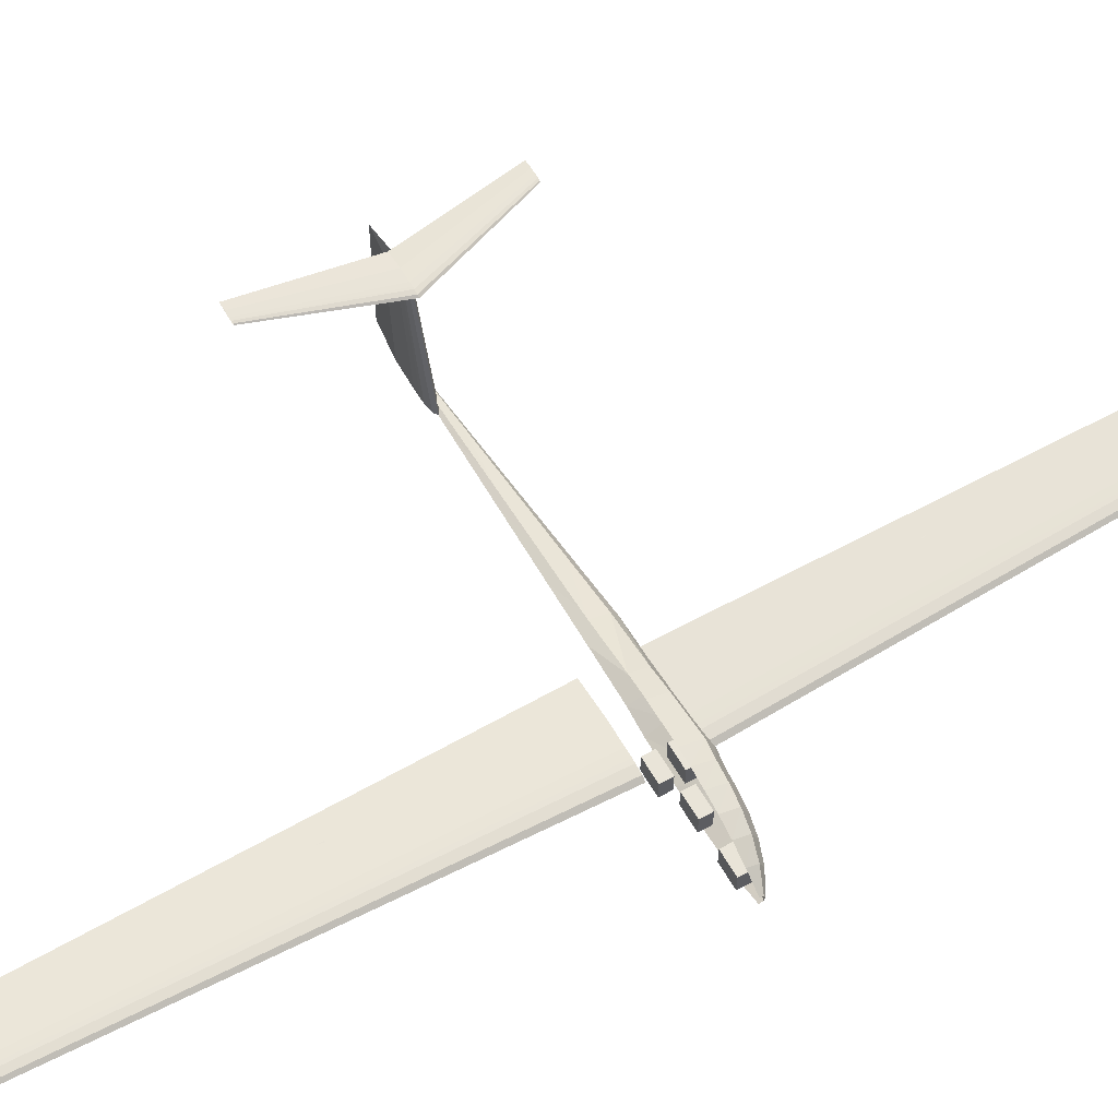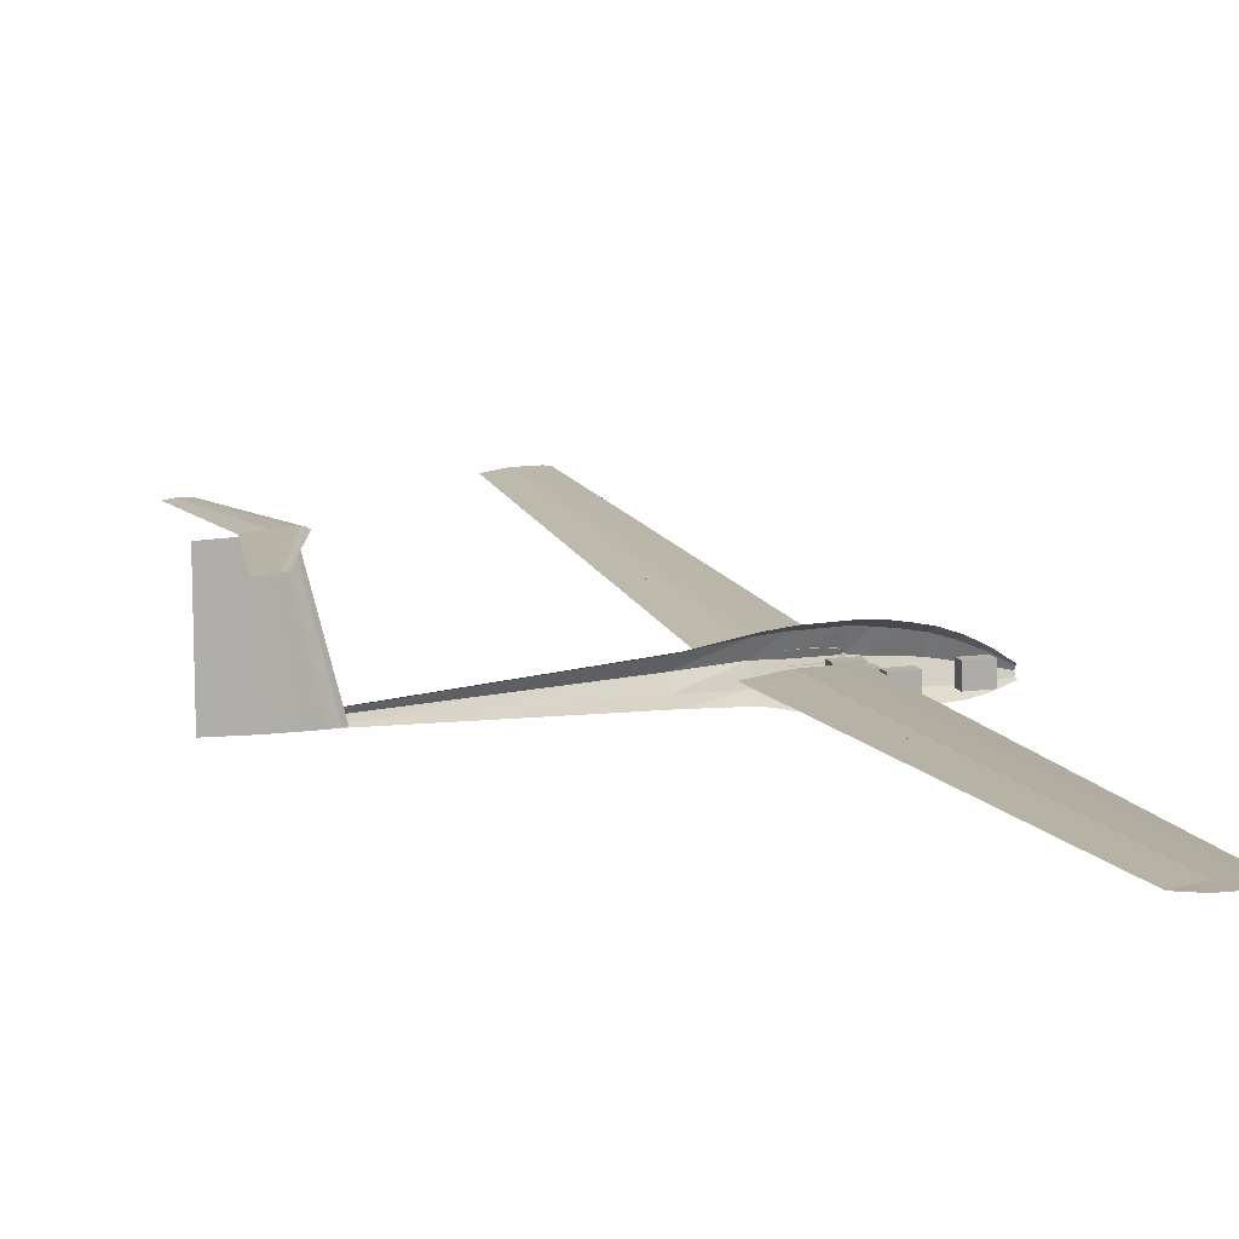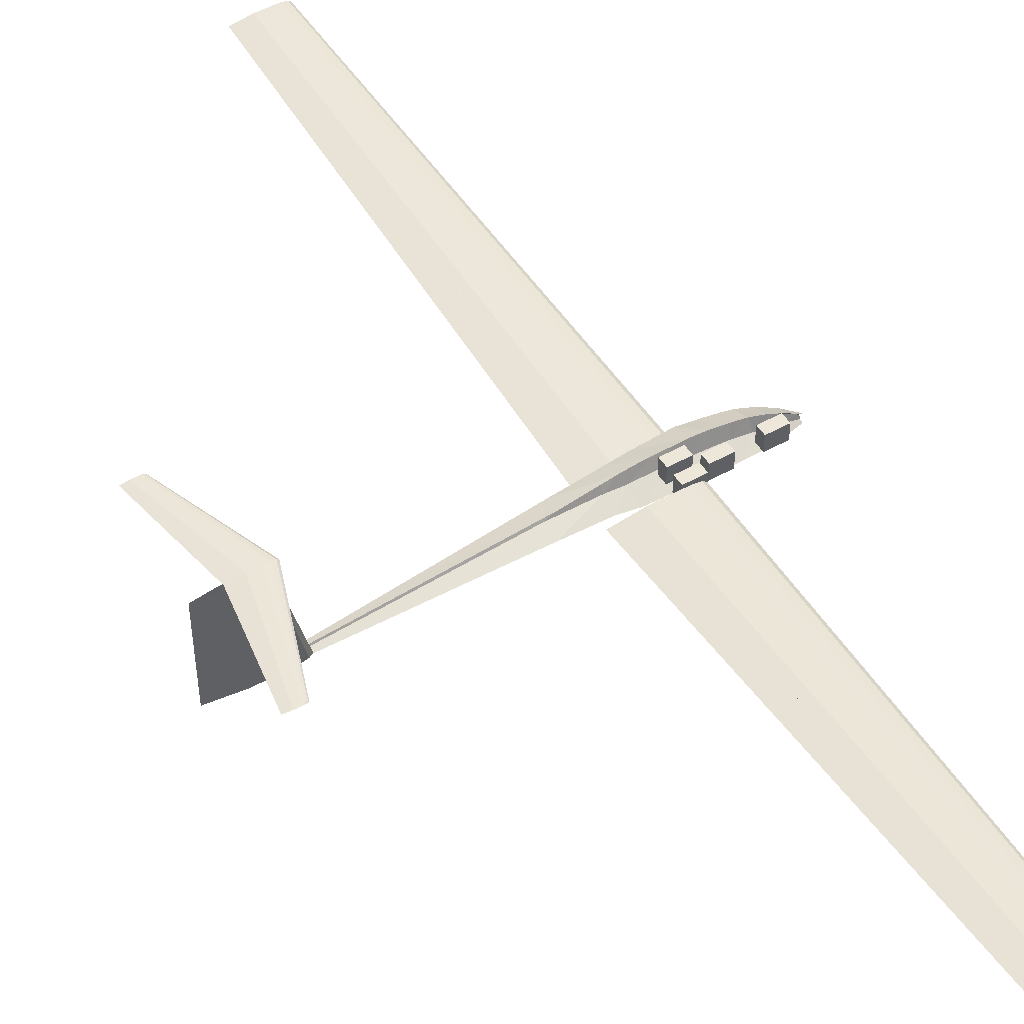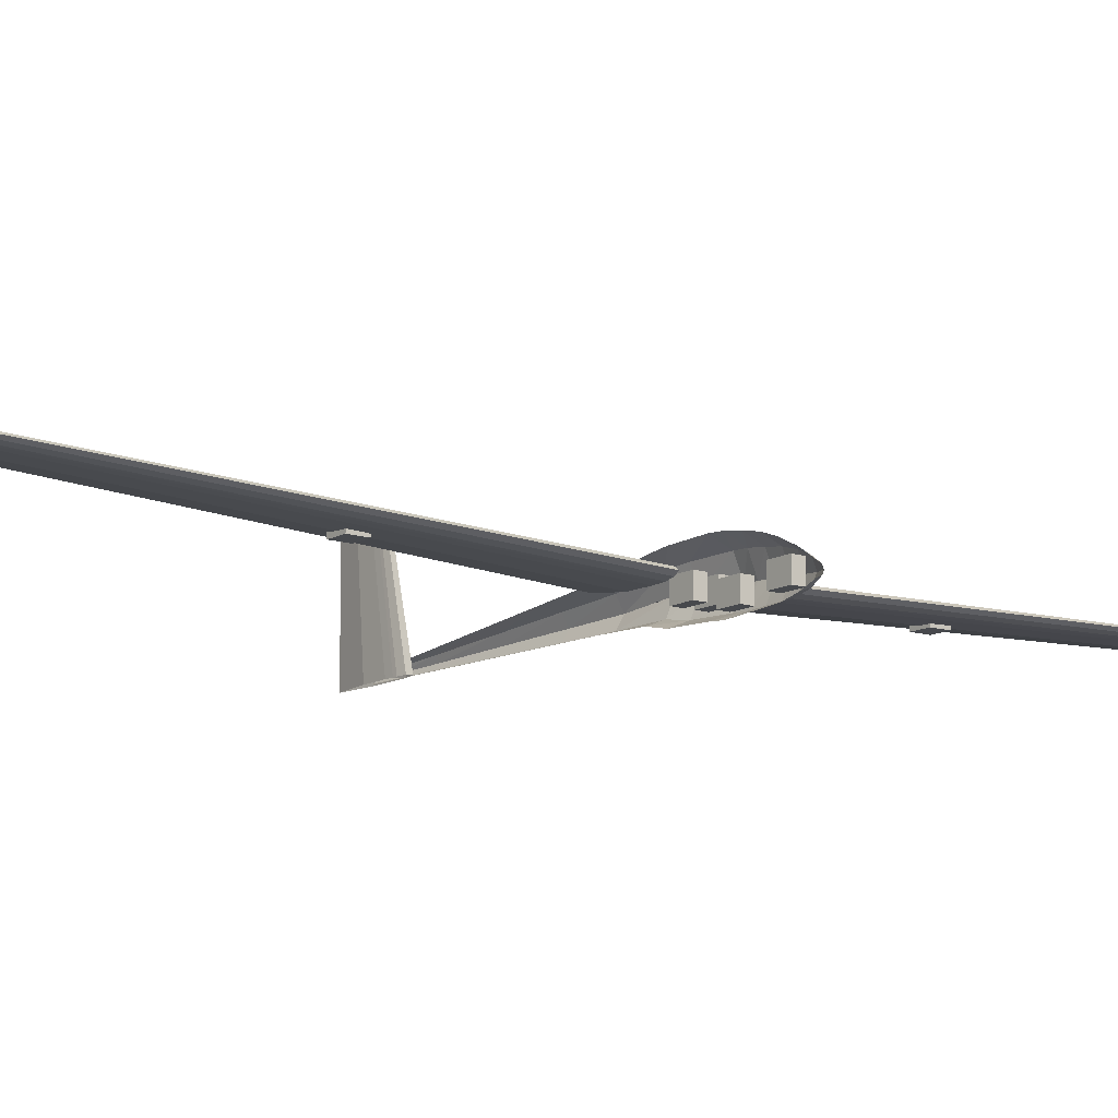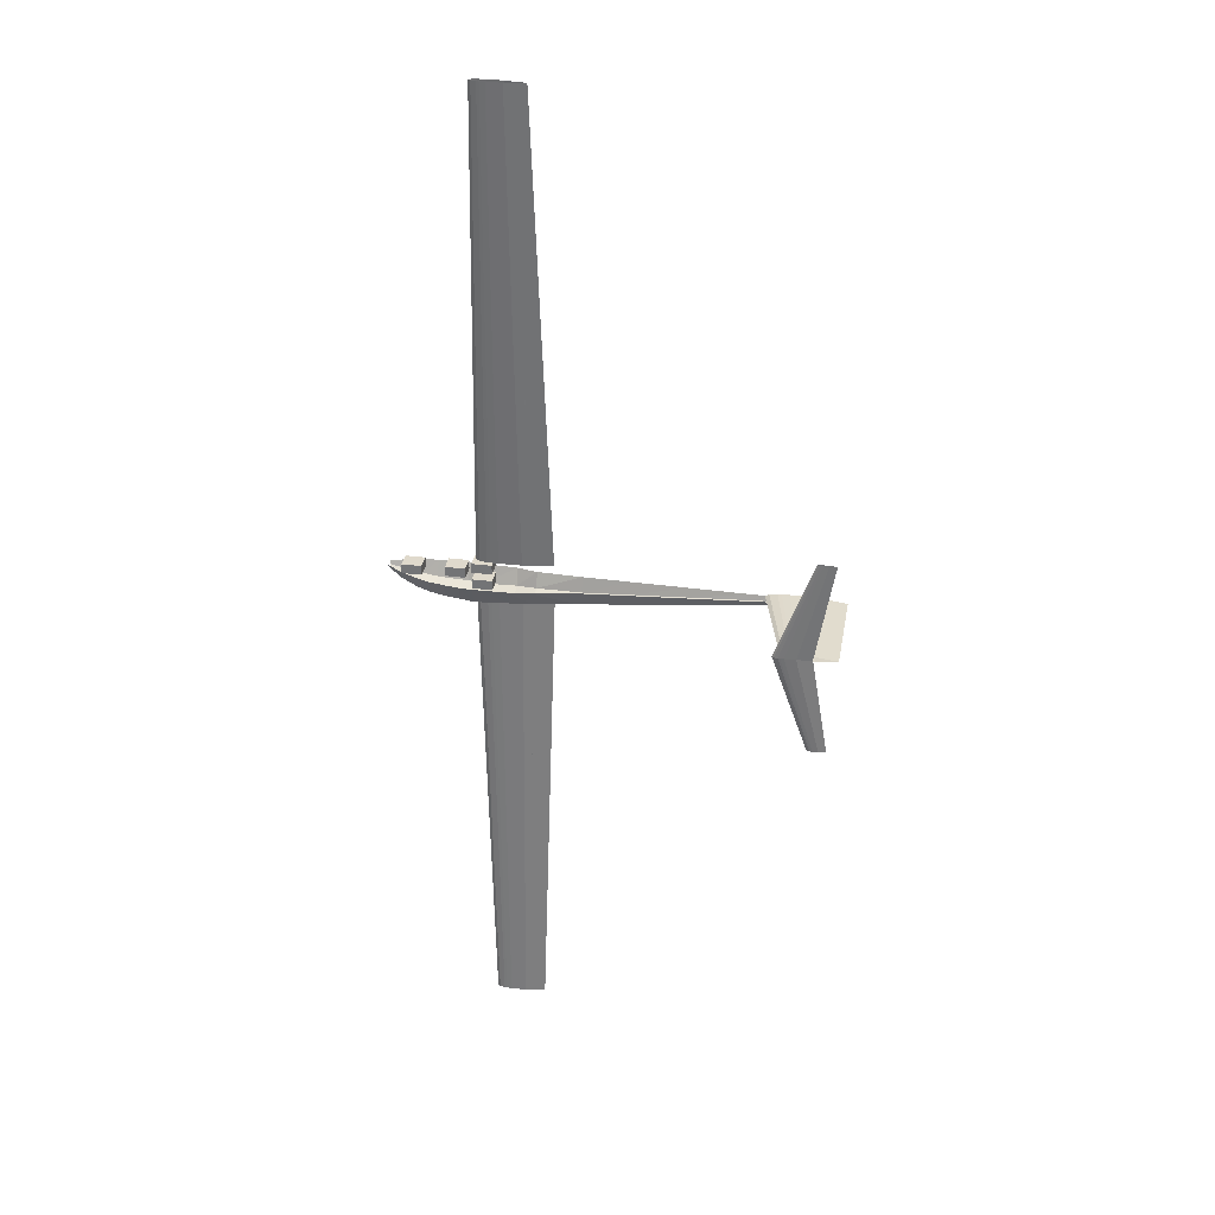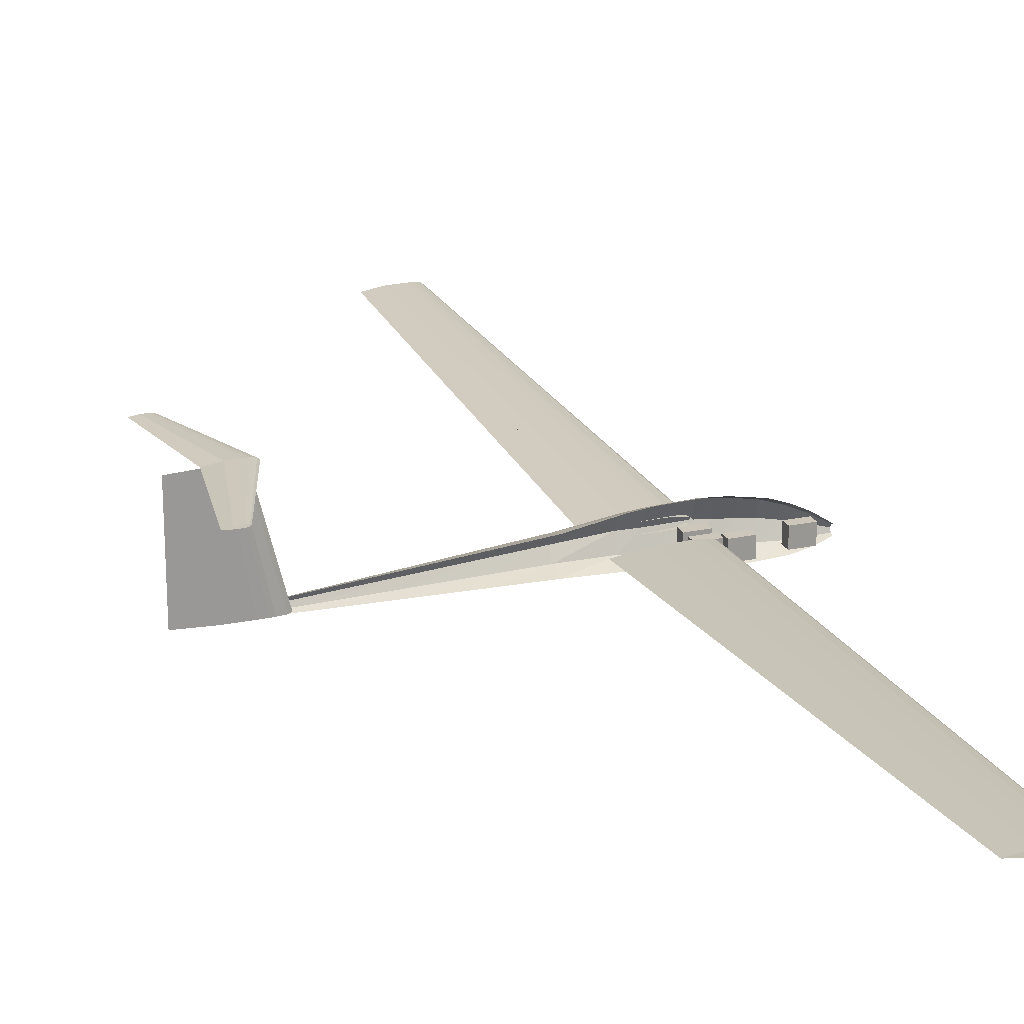
<metadata>
{"format":"obj","ext":"obj","renderer":"f3d","projection":"perspective","resolution":1024,"background":"white","views":[{"elev":60.0,"azim":-119.8,"up":"+Z"},{"elev":12.3,"azim":161.9,"up":"+Z"},{"elev":49.9,"azim":148.5,"up":"+Z"},{"elev":-12.3,"azim":-127.2,"up":"+Z"},{"elev":32.3,"azim":9.9,"up":"+Y"},{"elev":21.4,"azim":158.9,"up":"+Z"}]}
</metadata>
<code>
o m1280
v 0.1099 0.5194 0.05057
v 0.1135 0.5194 0.05325
v 0.1171 0.5194 0.05391
v 0.1207 0.5194 0.05458
v 0.1243 0.5194 0.05475
v 0.1316 0.5194 0.05492
v 0.1533 0.5194 0.05458
v 0.1823 0.5194 0.05057
v 0.1533 0.5194 0.04656
v 0.1316 0.5194 0.04623
v 0.1243 0.5194 0.04639
v 0.1207 0.5194 0.04656
v 0.1171 0.5194 0.04723
v 0.1135 0.5194 0.0479
v 0.1214 0.975 0.06761
v 0.1238 0.975 0.06939
v 0.1263 0.975 0.06983
v 0.1287 0.975 0.07028
v 0.1311 0.975 0.07039
v 0.1359 0.975 0.0705
v 0.1504 0.975 0.07028
v 0.1697 0.975 0.06761
v 0.1504 0.975 0.06493
v 0.1359 0.975 0.06471
v 0.1311 0.975 0.06482
v 0.1287 0.975 0.06493
v 0.1263 0.975 0.06538
v 0.1238 0.975 0.06582
v 0.1099 0.4806 0.05057
v 0.1135 0.4806 0.05325
v 0.1171 0.4806 0.05391
v 0.1207 0.4806 0.05458
v 0.1243 0.4806 0.05475
v 0.1316 0.4806 0.05492
v 0.1533 0.4806 0.05458
v 0.1823 0.4806 0.05057
v 0.1533 0.4806 0.04656
v 0.1316 0.4806 0.04623
v 0.1243 0.4806 0.04639
v 0.1207 0.4806 0.04656
v 0.1171 0.4806 0.04723
v 0.1135 0.4806 0.0479
v 0.1214 0.025 0.06761
v 0.1238 0.025 0.06939
v 0.1263 0.025 0.06983
v 0.1287 0.025 0.07028
v 0.1311 0.025 0.07039
v 0.1359 0.025 0.0705
v 0.1504 0.025 0.07028
v 0.1697 0.025 0.06761
v 0.1504 0.025 0.06493
v 0.1359 0.025 0.06471
v 0.1311 0.025 0.06482
v 0.1287 0.025 0.06493
v 0.1263 0.025 0.06538
v 0.1238 0.025 0.06582
v 0.3898 0.5 0.1347
v 0.3916 0.5 0.1361
v 0.3934 0.5 0.1364
v 0.3952 0.5 0.1367
v 0.3969 0.5 0.1368
v 0.4005 0.5 0.1369
v 0.4112 0.5 0.1367
v 0.4254 0.5 0.1347
v 0.4112 0.5 0.1328
v 0.4005 0.5 0.1326
v 0.3969 0.5 0.1327
v 0.3952 0.5 0.1328
v 0.3934 0.5 0.1331
v 0.3916 0.5 0.1334
v 0.4243 0.5958 0.1347
v 0.4252 0.5958 0.1354
v 0.426 0.5958 0.1355
v 0.4269 0.5958 0.1357
v 0.4278 0.5958 0.1357
v 0.4295 0.5958 0.1358
v 0.4347 0.5958 0.1357
v 0.4417 0.5958 0.1347
v 0.4347 0.5958 0.1338
v 0.4295 0.5958 0.1337
v 0.4278 0.5958 0.1337
v 0.4269 0.5958 0.1338
v 0.426 0.5958 0.1339
v 0.4252 0.5958 0.1341
v 0.4243 0.4042 0.1347
v 0.4252 0.4042 0.1354
v 0.426 0.4042 0.1355
v 0.4269 0.4042 0.1357
v 0.4278 0.4042 0.1357
v 0.4295 0.4042 0.1358
v 0.4347 0.4042 0.1357
v 0.4417 0.4042 0.1347
v 0.4347 0.4042 0.1338
v 0.4295 0.4042 0.1337
v 0.4278 0.4042 0.1337
v 0.4269 0.4042 0.1338
v 0.426 0.4042 0.1339
v 0.4252 0.4042 0.1341
v 0.025 0.5 0.04345
v 0.025 0.4972 0.04227
v 0.025 0.496 0.03943
v 0.025 0.4972 0.03658
v 0.025 0.5 0.03541
v 0.03948 0.5 0.05323
v 0.03948 0.4915 0.04984
v 0.03948 0.4879 0.04166
v 0.03948 0.4915 0.03349
v 0.03948 0.5 0.0301
v 0.05396 0.5 0.06063
v 0.05396 0.4878 0.05571
v 0.05396 0.4827 0.04384
v 0.05396 0.4878 0.03197
v 0.05396 0.5 0.02705
v 0.06844 0.5 0.06603
v 0.06844 0.4858 0.06021
v 0.06844 0.4799 0.04617
v 0.06844 0.4858 0.03213
v 0.06844 0.5 0.02631
v 0.08292 0.5 0.06911
v 0.08292 0.4846 0.06275
v 0.08292 0.4783 0.04739
v 0.08292 0.4846 0.03203
v 0.08292 0.5 0.02567
v 0.0974 0.5 0.07156
v 0.0974 0.4841 0.06474
v 0.0974 0.4775 0.04828
v 0.0974 0.4841 0.03182
v 0.0974 0.5 0.025
v 0.1103 0.5 0.0725
v 0.1103 0.4829 0.06573
v 0.1103 0.4759 0.04937
v 0.1103 0.4829 0.03302
v 0.1103 0.5 0.02625
v 0.1435 0.5 0.07181
v 0.1435 0.4846 0.06538
v 0.1435 0.4783 0.04984
v 0.1435 0.4846 0.03431
v 0.1435 0.5 0.02787
v 0.1625 0.5 0.06973
v 0.1625 0.4858 0.06421
v 0.1625 0.4799 0.05088
v 0.1625 0.4858 0.03754
v 0.1625 0.5 0.03202
v 0.2049 0.5 0.06249
v 0.2049 0.4859 0.05826
v 0.2049 0.48 0.04806
v 0.2049 0.4859 0.03786
v 0.2049 0.5 0.03363
v 0.2493 0.5 0.05864
v 0.2493 0.4884 0.05511
v 0.2493 0.4836 0.04659
v 0.2493 0.4884 0.03806
v 0.2493 0.5 0.03453
v 0.3038 0.5 0.05391
v 0.3038 0.4915 0.05123
v 0.3038 0.4879 0.04477
v 0.3038 0.4915 0.03832
v 0.3038 0.5 0.03564
v 0.3588 0.5 0.04913
v 0.3588 0.4946 0.04732
v 0.3588 0.4923 0.04294
v 0.3588 0.4946 0.03857
v 0.3588 0.5 0.03676
v 0.3961 0.5 0.04589
v 0.3961 0.4967 0.04466
v 0.3961 0.4953 0.0417
v 0.3961 0.4967 0.03874
v 0.3961 0.5 0.03752
v 0.4151 0.5 0.04424
v 0.4151 0.4978 0.04331
v 0.4151 0.4968 0.04107
v 0.4151 0.4978 0.03883
v 0.4151 0.5 0.0379
v 0.3729 0.5 0.0379
v 0.3767 0.5023 0.0379
v 0.3804 0.5029 0.0379
v 0.3841 0.5034 0.0379
v 0.3878 0.5036 0.0379
v 0.3953 0.5037 0.0379
v 0.4177 0.5034 0.0379
v 0.4475 0.5 0.0379
v 0.4177 0.4966 0.0379
v 0.3953 0.4963 0.0379
v 0.3878 0.4964 0.0379
v 0.3841 0.4966 0.0379
v 0.3804 0.4971 0.0379
v 0.3767 0.4977 0.0379
v 0.3971 0.5 0.1329
v 0.3996 0.5016 0.1329
v 0.4021 0.5019 0.1329
v 0.4047 0.5023 0.1329
v 0.4072 0.5024 0.1329
v 0.4123 0.5025 0.1329
v 0.4275 0.5023 0.1329
v 0.4478 0.5 0.1329
v 0.4275 0.4977 0.1329
v 0.4123 0.4975 0.1329
v 0.4072 0.4976 0.1329
v 0.4047 0.4977 0.1329
v 0.4021 0.4981 0.1329
v 0.3996 0.4984 0.1329
v 0.1053 0.5045 0.03499
v 0.1243 0.5045 0.03499
v 0.1243 0.514 0.03499
v 0.1053 0.514 0.03499
v 0.1053 0.5045 0.05083
v 0.1243 0.5045 0.05083
v 0.1243 0.514 0.05083
v 0.1053 0.514 0.05083
v 0.1053 0.4878 0.03499
v 0.1243 0.4878 0.03499
v 0.1243 0.4973 0.03499
v 0.1053 0.4973 0.03499
v 0.1053 0.4878 0.05083
v 0.1243 0.4878 0.05083
v 0.1243 0.4973 0.05083
v 0.1053 0.4973 0.05083
v 0.07908 0.4954 0.02989
v 0.09809 0.4954 0.02989
v 0.09809 0.5049 0.02989
v 0.07908 0.5049 0.02989
v 0.07908 0.4954 0.04573
v 0.09809 0.4954 0.04573
v 0.09809 0.5049 0.04573
v 0.07908 0.5049 0.04573
v 0.03873 0.4959 0.03292
v 0.05771 0.4959 0.03292
v 0.05771 0.5054 0.03292
v 0.03873 0.5054 0.03292
v 0.03873 0.4959 0.04875
v 0.05771 0.4959 0.04875
v 0.05771 0.5054 0.04875
v 0.03873 0.5054 0.04875
v 0.1441 0.6855 0.05108
v 0.1605 0.6855 0.05108
v 0.1605 0.7007 0.05108
v 0.1441 0.7007 0.05108
v 0.1441 0.6855 0.05931
v 0.1605 0.6855 0.05931
v 0.1605 0.7007 0.05931
v 0.1441 0.7007 0.05931
v 0.1441 0.2993 0.05108
v 0.1605 0.2993 0.05108
v 0.1605 0.3145 0.05108
v 0.1441 0.3145 0.05108
v 0.1441 0.2993 0.05931
v 0.1605 0.2993 0.05931
v 0.1605 0.3145 0.05931
v 0.1441 0.3145 0.05931
f 1 16 15
f 2 17 16
f 3 18 17
f 4 19 18
f 5 20 19
f 6 21 20
f 7 22 21
f 8 23 22
f 9 24 23
f 10 25 24
f 11 26 25
f 12 27 26
f 13 28 27
f 14 15 28
f 1 2 16
f 2 3 17
f 3 4 18
f 4 5 19
f 5 6 20
f 6 7 21
f 7 8 22
f 8 9 23
f 9 10 24
f 10 11 25
f 11 12 26
f 12 13 27
f 13 14 28
f 14 1 15
f 29 43 44
f 30 44 45
f 31 45 46
f 32 46 47
f 33 47 48
f 34 48 49
f 35 49 50
f 36 50 51
f 37 51 52
f 38 52 53
f 39 53 54
f 40 54 55
f 41 55 56
f 42 56 43
f 29 44 30
f 30 45 31
f 31 46 32
f 32 47 33
f 33 48 34
f 34 49 35
f 35 50 36
f 36 51 37
f 37 52 38
f 38 53 39
f 39 54 40
f 40 55 41
f 41 56 42
f 42 43 29
f 57 72 71
f 58 73 72
f 59 74 73
f 60 75 74
f 61 76 75
f 62 77 76
f 63 78 77
f 64 79 78
f 65 80 79
f 66 81 80
f 67 82 81
f 68 83 82
f 69 84 83
f 70 71 84
f 57 58 72
f 58 59 73
f 59 60 74
f 60 61 75
f 61 62 76
f 62 63 77
f 63 64 78
f 64 65 79
f 65 66 80
f 66 67 81
f 67 68 82
f 68 69 83
f 69 70 84
f 70 57 71
f 57 85 86
f 58 86 87
f 59 87 88
f 60 88 89
f 61 89 90
f 62 90 91
f 63 91 92
f 64 92 93
f 65 93 94
f 66 94 95
f 67 95 96
f 68 96 97
f 69 97 98
f 70 98 85
f 57 86 58
f 58 87 59
f 59 88 60
f 60 89 61
f 61 90 62
f 62 91 63
f 63 92 64
f 64 93 65
f 65 94 66
f 66 95 67
f 67 96 68
f 68 97 69
f 69 98 70
f 70 85 57
f 99 104 105
f 100 105 106
f 101 106 107
f 102 107 108
f 104 109 110
f 105 110 111
f 106 111 112
f 107 112 113
f 109 114 115
f 110 115 116
f 111 116 117
f 112 117 118
f 114 119 120
f 115 120 121
f 116 121 122
f 117 122 123
f 119 124 125
f 120 125 126
f 121 126 127
f 122 127 128
f 124 129 130
f 125 130 131
f 126 131 132
f 127 132 133
f 129 134 135
f 130 135 136
f 131 136 137
f 132 137 138
f 134 139 140
f 135 140 141
f 136 141 142
f 137 142 143
f 139 144 145
f 140 145 146
f 141 146 147
f 142 147 148
f 144 149 150
f 145 150 151
f 146 151 152
f 147 152 153
f 149 154 155
f 150 155 156
f 151 156 157
f 152 157 158
f 154 159 160
f 155 160 161
f 156 161 162
f 157 162 163
f 159 164 165
f 160 165 166
f 161 166 167
f 162 167 168
f 164 169 170
f 165 170 171
f 166 171 172
f 167 172 173
f 99 105 100
f 100 106 101
f 101 107 102
f 102 108 103
f 104 110 105
f 105 111 106
f 106 112 107
f 107 113 108
f 109 115 110
f 110 116 111
f 111 117 112
f 112 118 113
f 114 120 115
f 115 121 116
f 116 122 117
f 117 123 118
f 119 125 120
f 120 126 121
f 121 127 122
f 122 128 123
f 124 130 125
f 125 131 126
f 126 132 127
f 127 133 128
f 129 135 130
f 130 136 131
f 131 137 132
f 132 138 133
f 134 140 135
f 135 141 136
f 136 142 137
f 137 143 138
f 139 145 140
f 140 146 141
f 141 147 142
f 142 148 143
f 144 150 145
f 145 151 146
f 146 152 147
f 147 153 148
f 149 155 150
f 150 156 151
f 151 157 152
f 152 158 153
f 154 160 155
f 155 161 156
f 156 162 157
f 157 163 158
f 159 165 160
f 160 166 161
f 161 167 162
f 162 168 163
f 164 170 165
f 165 171 166
f 166 172 167
f 167 173 168
f 174 188 189
f 175 189 190
f 176 190 191
f 177 191 192
f 178 192 193
f 179 193 194
f 180 194 195
f 181 195 196
f 182 196 197
f 183 197 198
f 184 198 199
f 185 199 200
f 186 200 201
f 187 201 188
f 174 189 175
f 175 190 176
f 176 191 177
f 177 192 178
f 178 193 179
f 179 194 180
f 180 195 181
f 181 196 182
f 182 197 183
f 183 198 184
f 184 199 185
f 185 200 186
f 186 201 187
f 187 188 174
f 202 205 203
f 203 205 204
f 202 207 206
f 202 203 207
f 202 206 205
f 205 206 209
f 205 209 208
f 205 208 204
f 203 208 207
f 203 204 208
f 207 209 206
f 207 208 209
f 210 213 211
f 211 213 212
f 210 215 214
f 210 211 215
f 210 214 213
f 213 214 217
f 213 217 216
f 213 216 212
f 211 216 215
f 211 212 216
f 215 217 214
f 215 216 217
f 218 221 219
f 219 221 220
f 218 223 222
f 218 219 223
f 218 222 221
f 221 222 225
f 221 225 224
f 221 224 220
f 219 224 223
f 219 220 224
f 223 225 222
f 223 224 225
f 226 229 227
f 227 229 228
f 226 231 230
f 226 227 231
f 226 230 229
f 229 230 233
f 229 233 232
f 229 232 228
f 227 232 231
f 227 228 232
f 231 233 230
f 231 232 233
f 234 237 235
f 235 237 236
f 234 239 238
f 234 235 239
f 234 238 237
f 237 238 241
f 237 241 240
f 237 240 236
f 235 240 239
f 235 236 240
f 239 241 238
f 239 240 241
f 242 245 243
f 243 245 244
f 242 247 246
f 242 243 247
f 242 246 245
f 245 246 249
f 245 249 248
f 245 248 244
f 243 248 247
f 243 244 248
f 247 249 246
f 247 248 249

</code>
